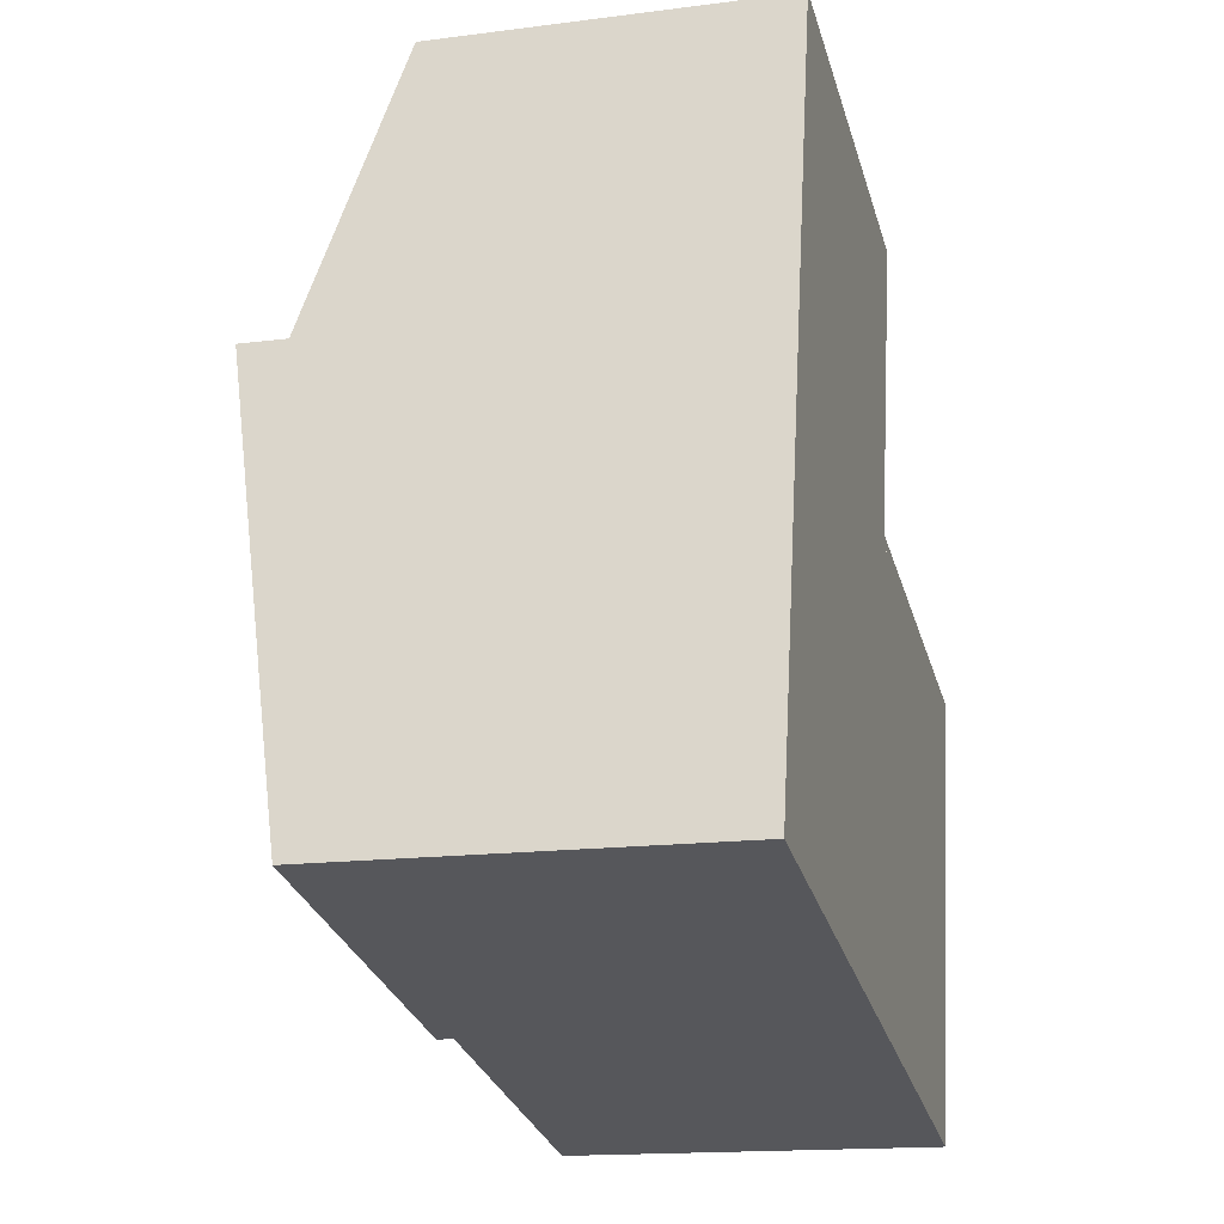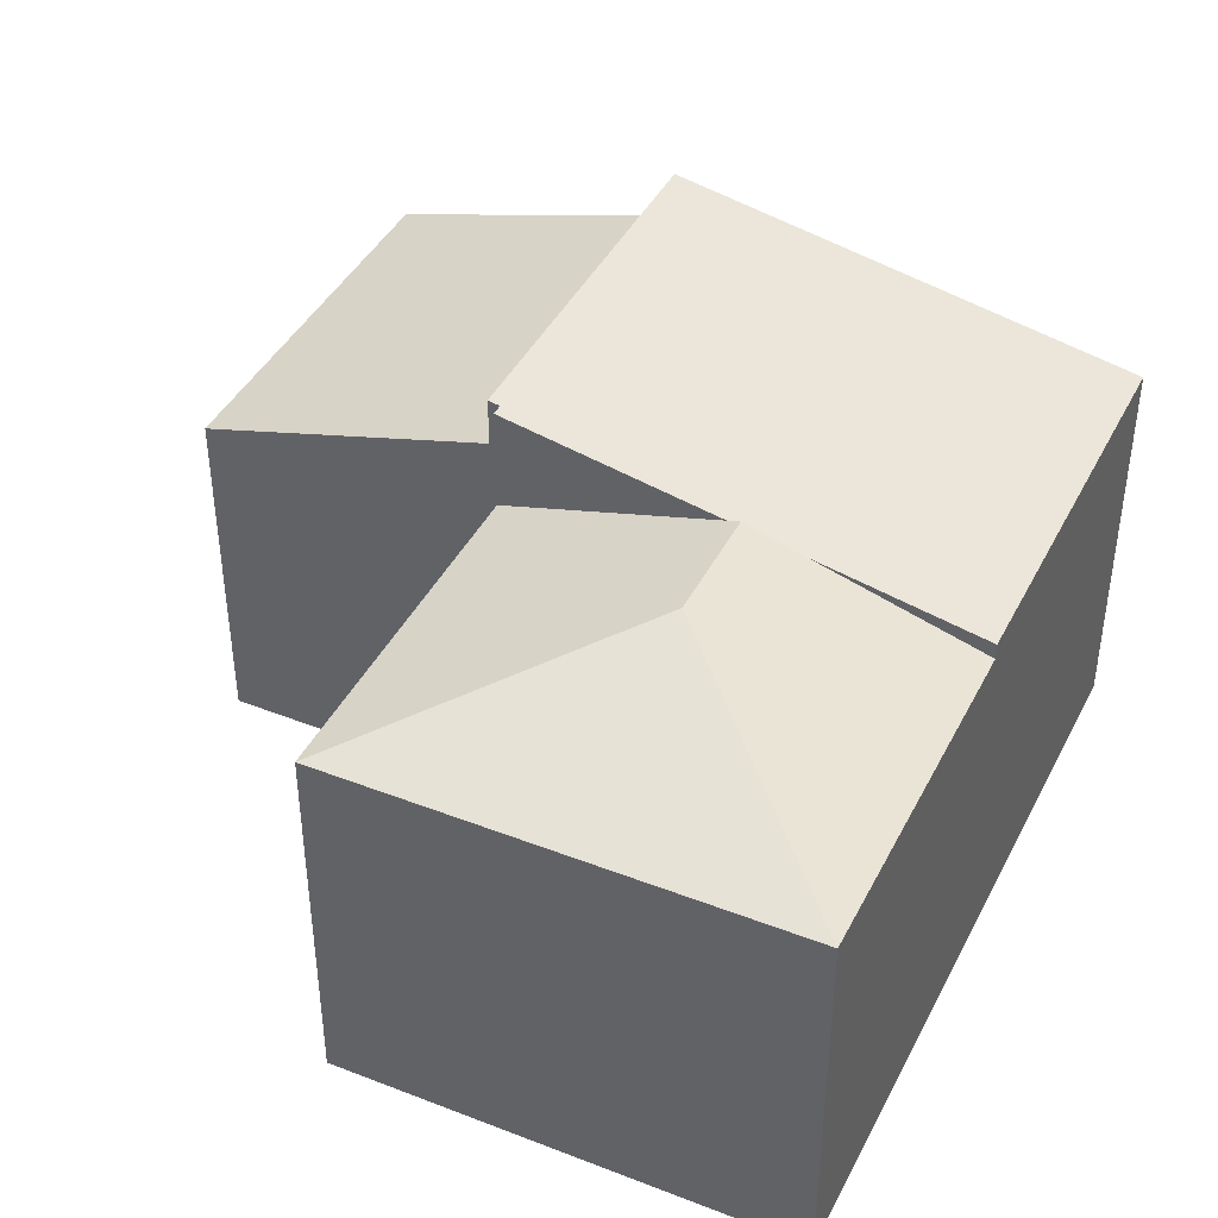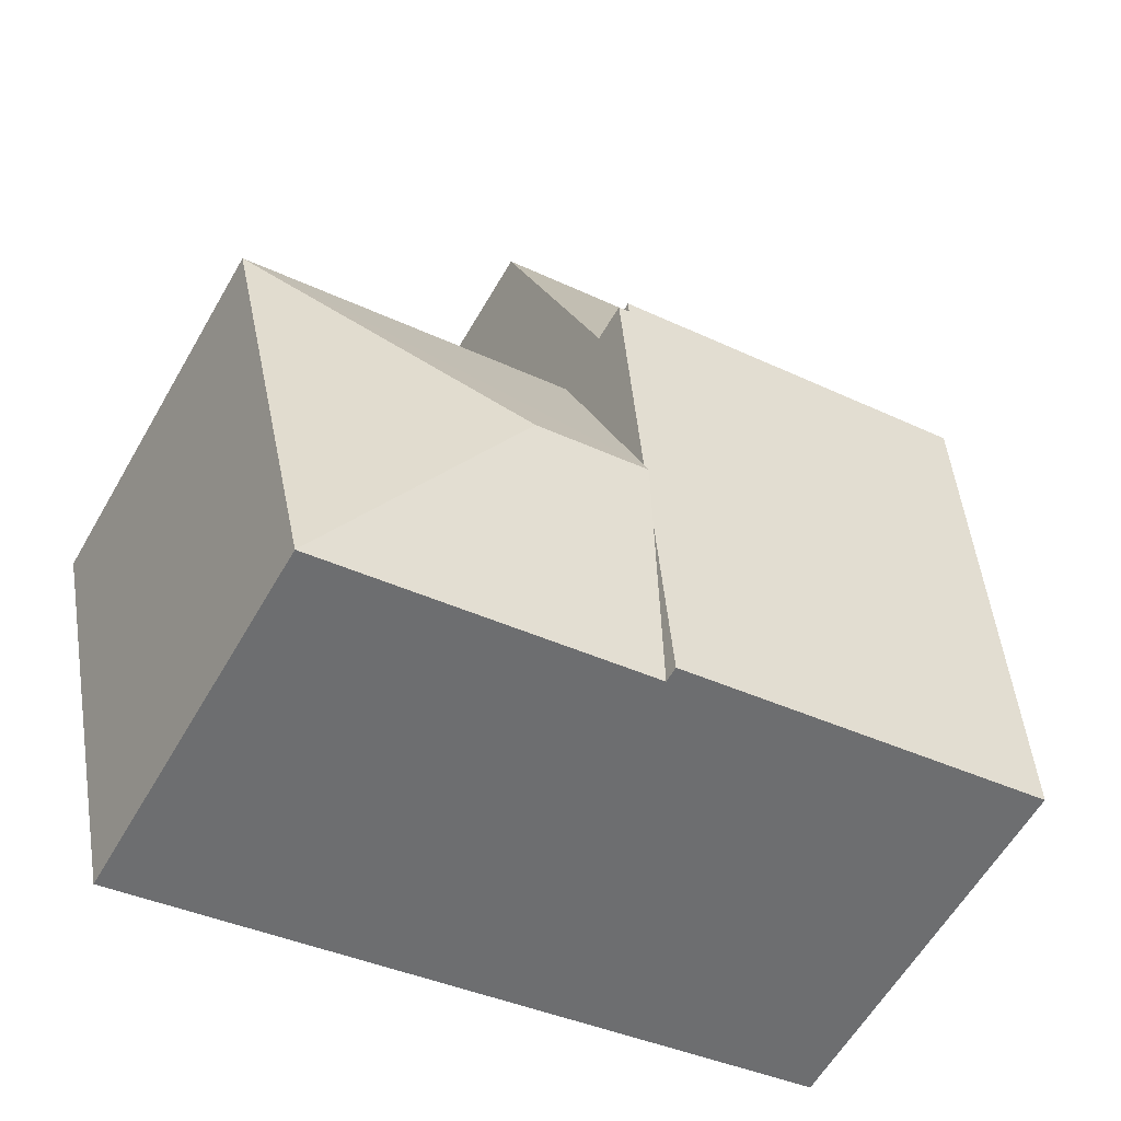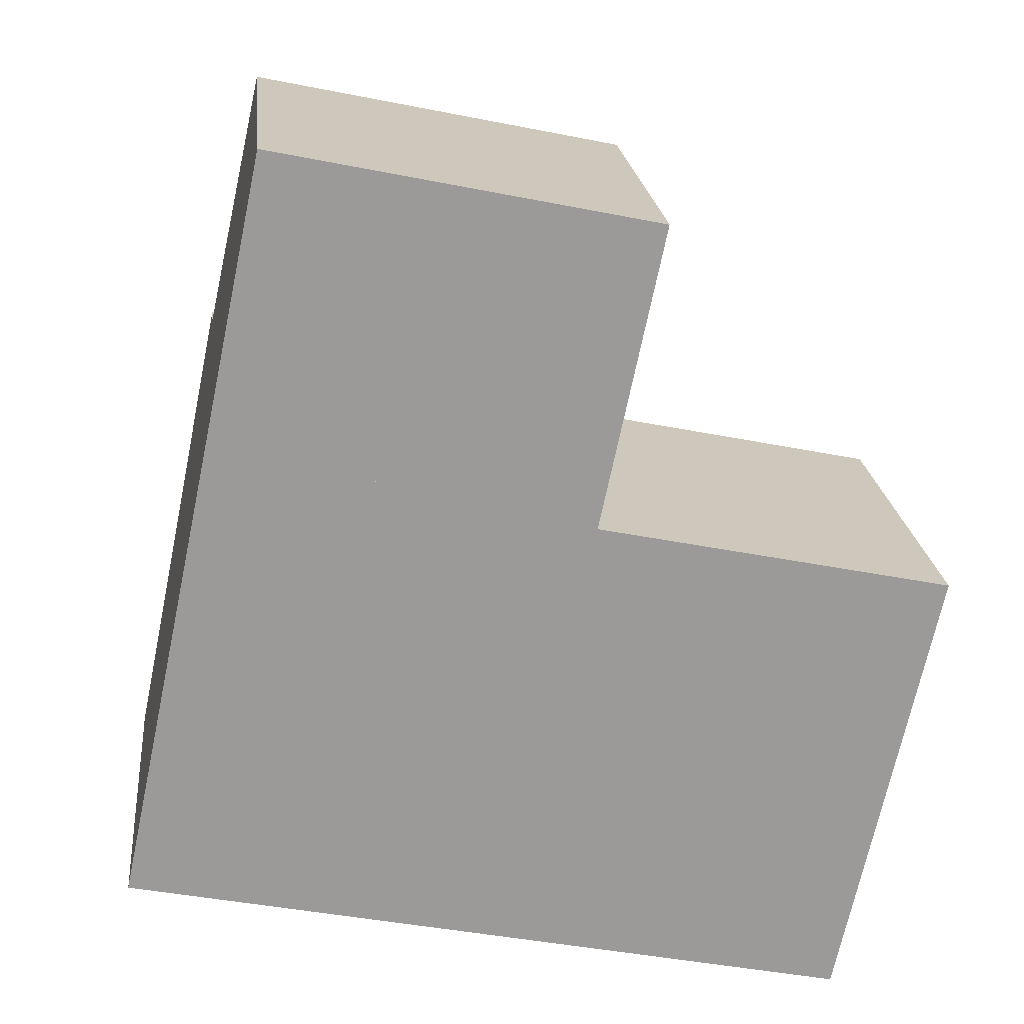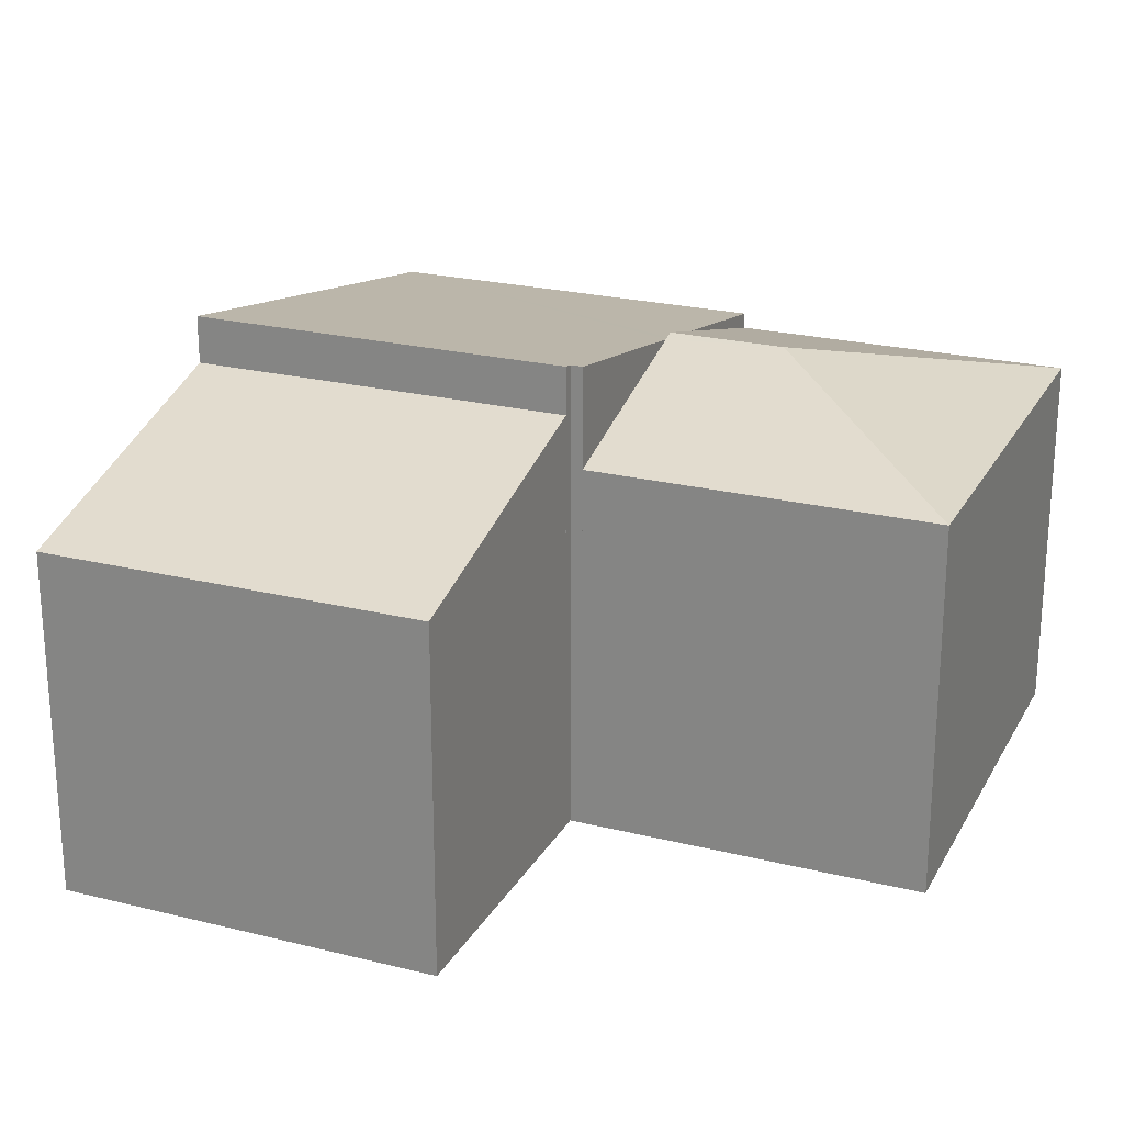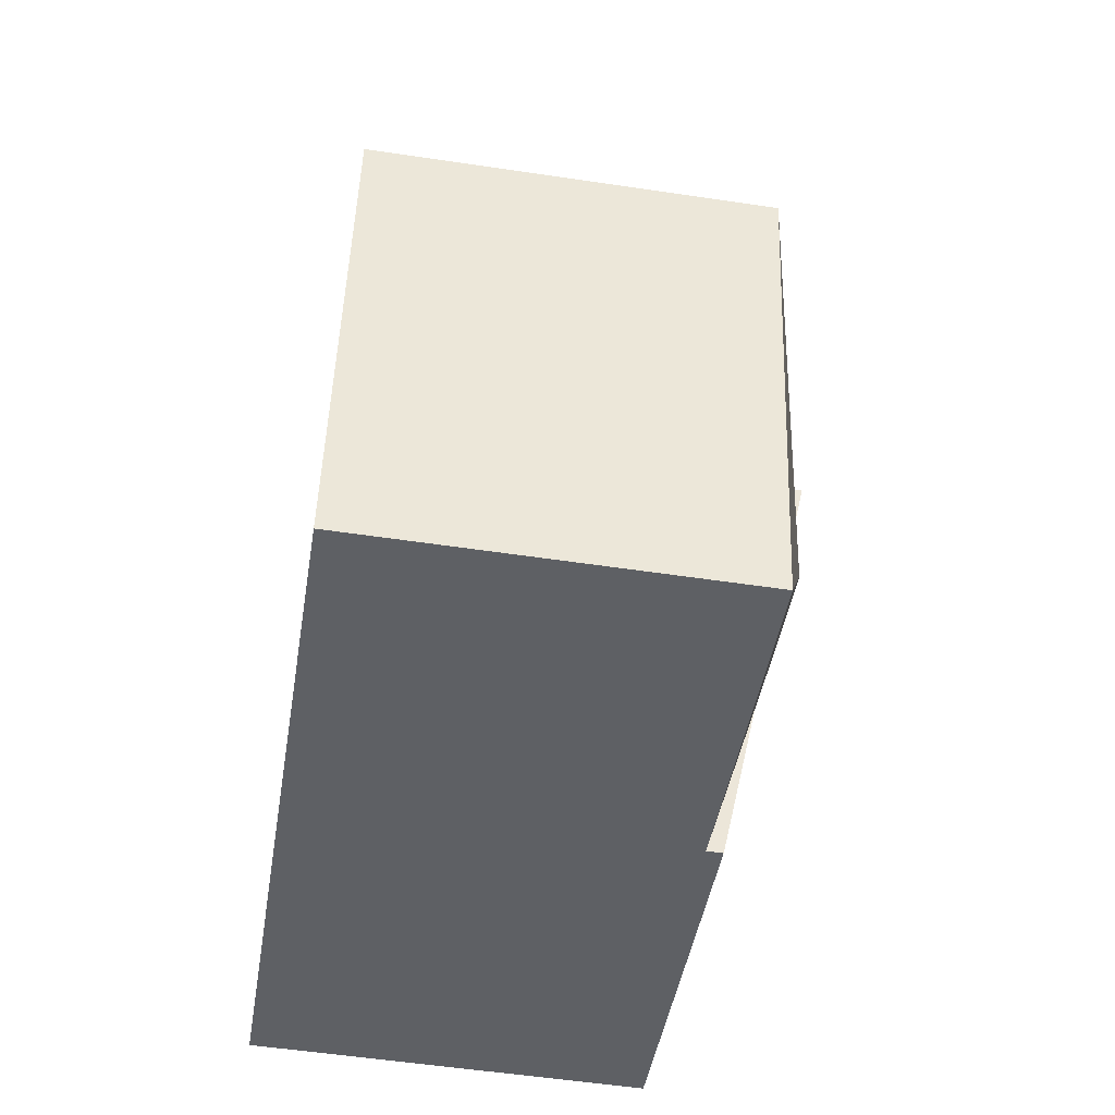
<metadata>
{"format":"obj","ext":"obj","renderer":"f3d","projection":"perspective","resolution":1024,"background":"white","views":[{"elev":-15.8,"azim":-74.9,"up":"+Z"},{"elev":42.0,"azim":127.3,"up":"+Y"},{"elev":-59.7,"azim":150.2,"up":"+Z"},{"elev":21.1,"azim":-5.8,"up":"+Z"},{"elev":23.3,"azim":34.7,"up":"+Y"},{"elev":-54.6,"azim":81.0,"up":"+Z"}]}
</metadata>
<code>
v  6.995 3.163 2.497
v  3.718 3.679 1.309
v  4.098 3.164 3.108
v  4.677 3.708 0.999
v  3.696 3.708 1.206
v  6.164 3.164 -1.302
v  3.295 3.164 -0.696
v  3.59 3.564 0.702
v  3.295 4.262e-17 -0.696
v  4.098 -1.903e-16 3.108
v  3.59 -4.299e-17 0.702
v  3.696 -7.385e-17 1.206
v  3.718 -8.015e-17 1.309
v  6.995 -1.529e-16 2.497
v  6.164 7.972e-17 -1.302
v  0 3.299 2.02e-16
v  3.295 3.299 -0.696
v  3.696 3.659 1.206
v  4.098 4.019 3.108
v  4 4.019 3.129
v  4.021 4.038 3.227
v  0.824 4.038 3.902
v  4.021 -1.976e-16 3.227
v  4 -1.916e-16 3.129
v  0.824 -2.389e-16 3.902
v  0 0 0
v  0.824 3.638 3.902
v  4.537 2.93 5.677
v  4.021 3.638 3.227
v  1.341 2.93 6.351
v  1.341 -3.889e-16 6.351
v  4.537 -3.476e-16 5.677
g defaultobject
f 1 2 3
f 2 1 4
f 2 4 5
f 4 1 6
f 7 4 6
f 4 7 8
f 4 8 5
f 8 2 5
f 2 8 3
f 3 8 7
f 3 7 9
f 3 9 10
f 10 9 11
f 10 11 12
f 10 12 13
f 10 1 3
f 1 10 14
f 1 15 6
f 15 1 14
f 15 7 6
f 7 15 9
f 13 14 10
f 14 13 15
f 15 13 12
f 15 12 11
f 15 11 9
f 16 8 17
f 8 16 18
f 18 16 2
f 2 16 19
f 19 16 20
f 20 16 21
f 21 16 22
f 23 20 21
f 20 23 24
f 10 2 19
f 2 10 18
f 18 10 8
f 8 10 17
f 17 10 9
f 9 10 11
f 11 10 13
f 11 13 12
f 24 19 20
f 19 24 10
f 25 21 22
f 21 25 23
f 9 16 17
f 16 9 26
f 16 25 22
f 25 16 26
f 11 26 9
f 26 11 25
f 25 11 12
f 25 12 13
f 25 13 24
f 24 13 10
f 25 24 23
f 27 28 29
f 28 27 30
f 25 30 27
f 30 25 31
f 31 28 30
f 28 31 32
f 28 23 29
f 23 28 32
f 23 27 29
f 27 23 25
f 25 32 31
f 32 25 23

</code>
